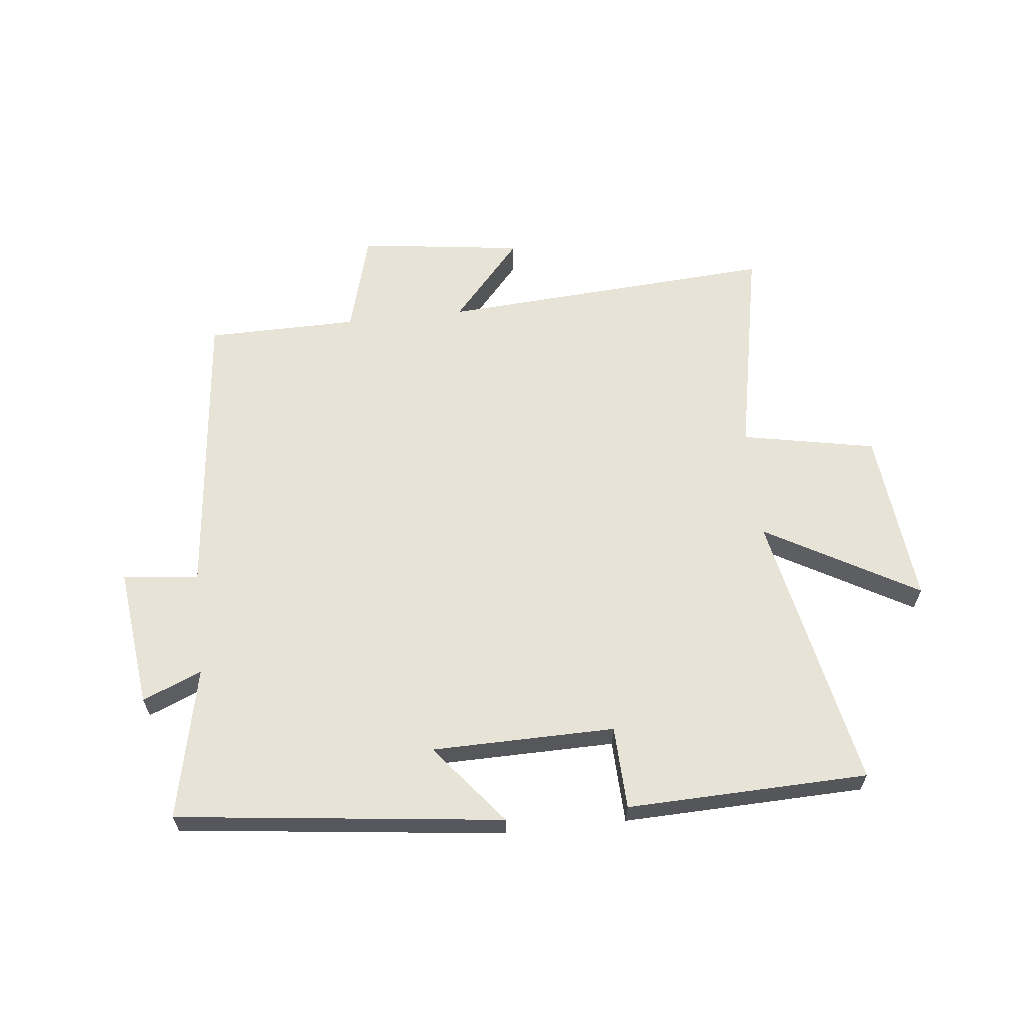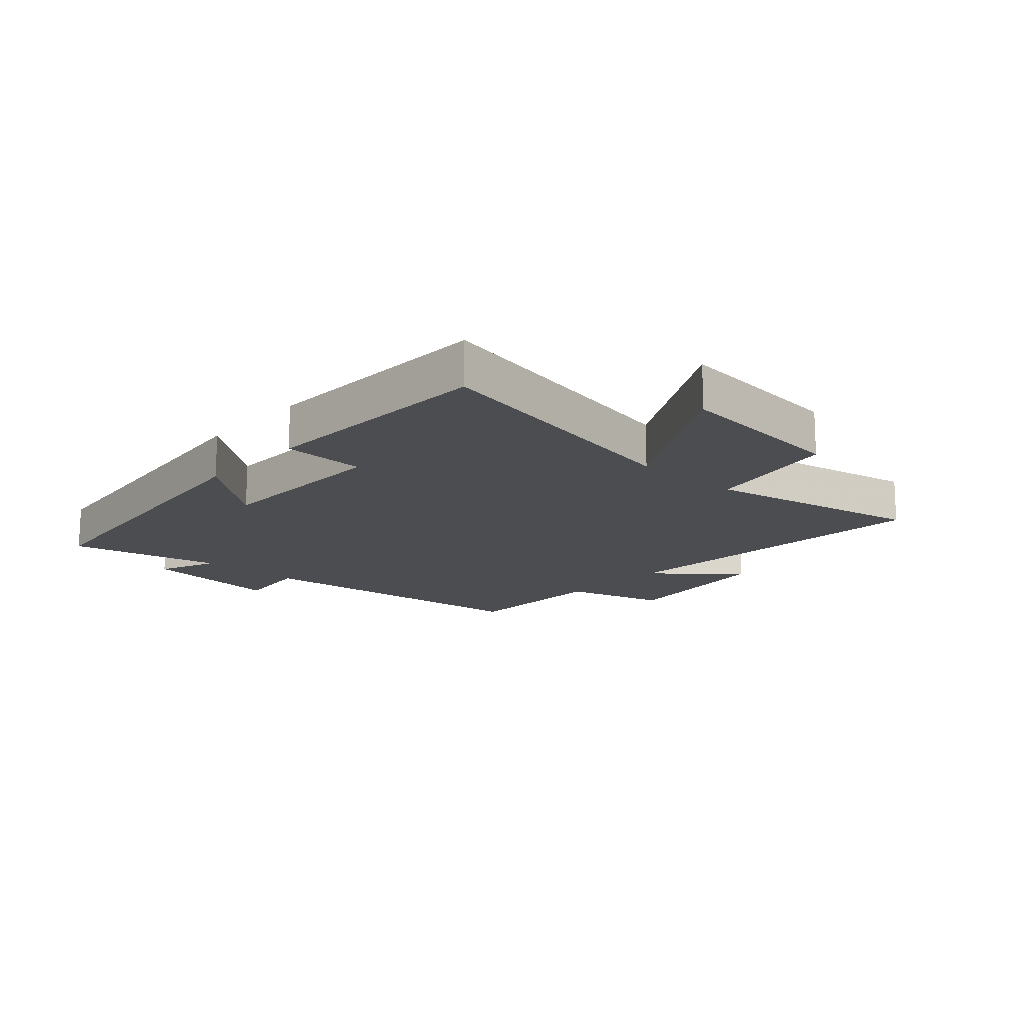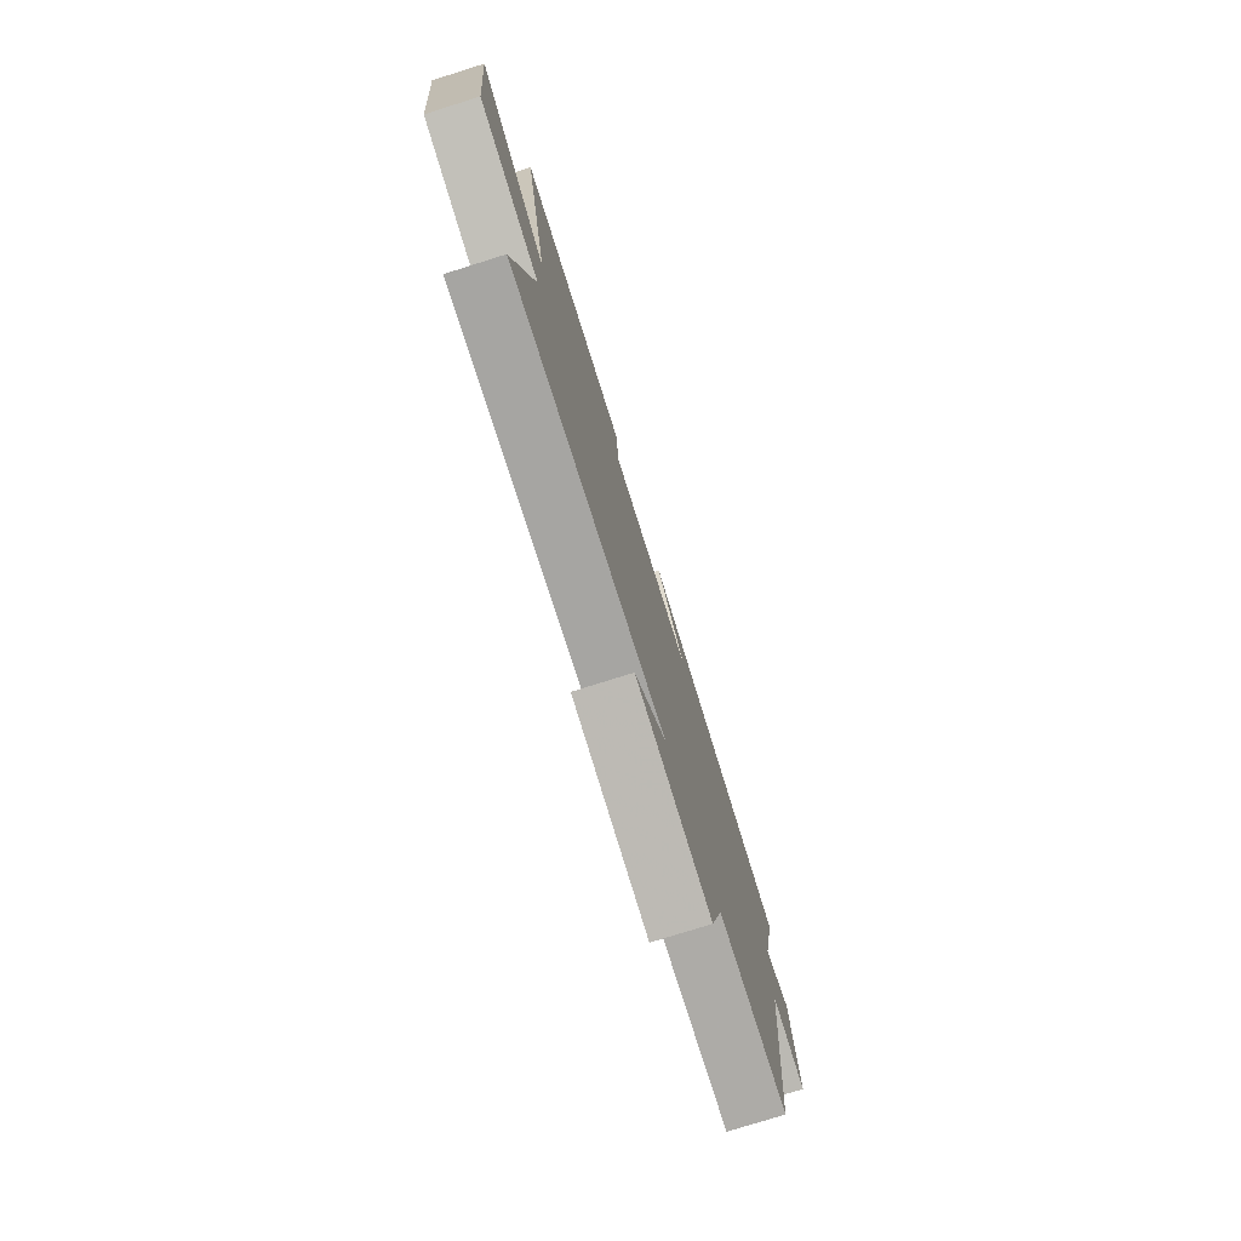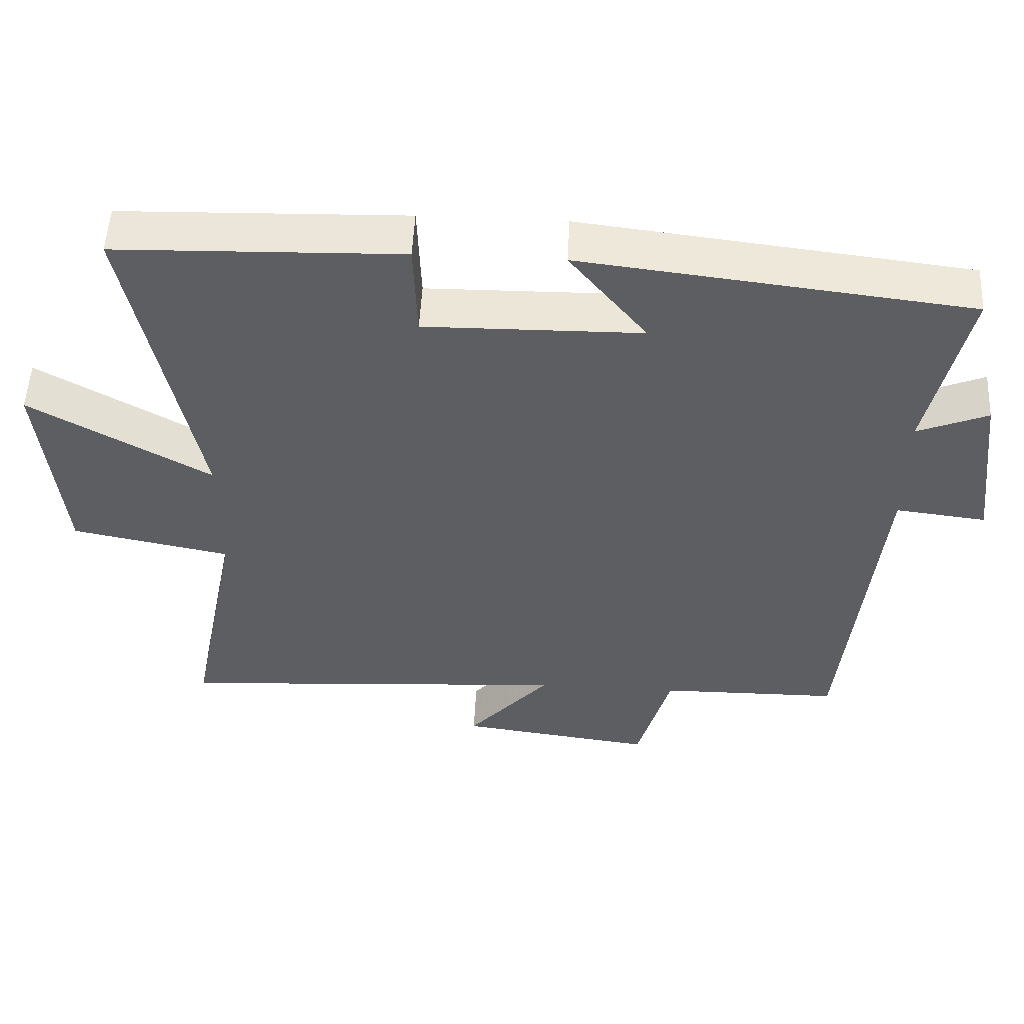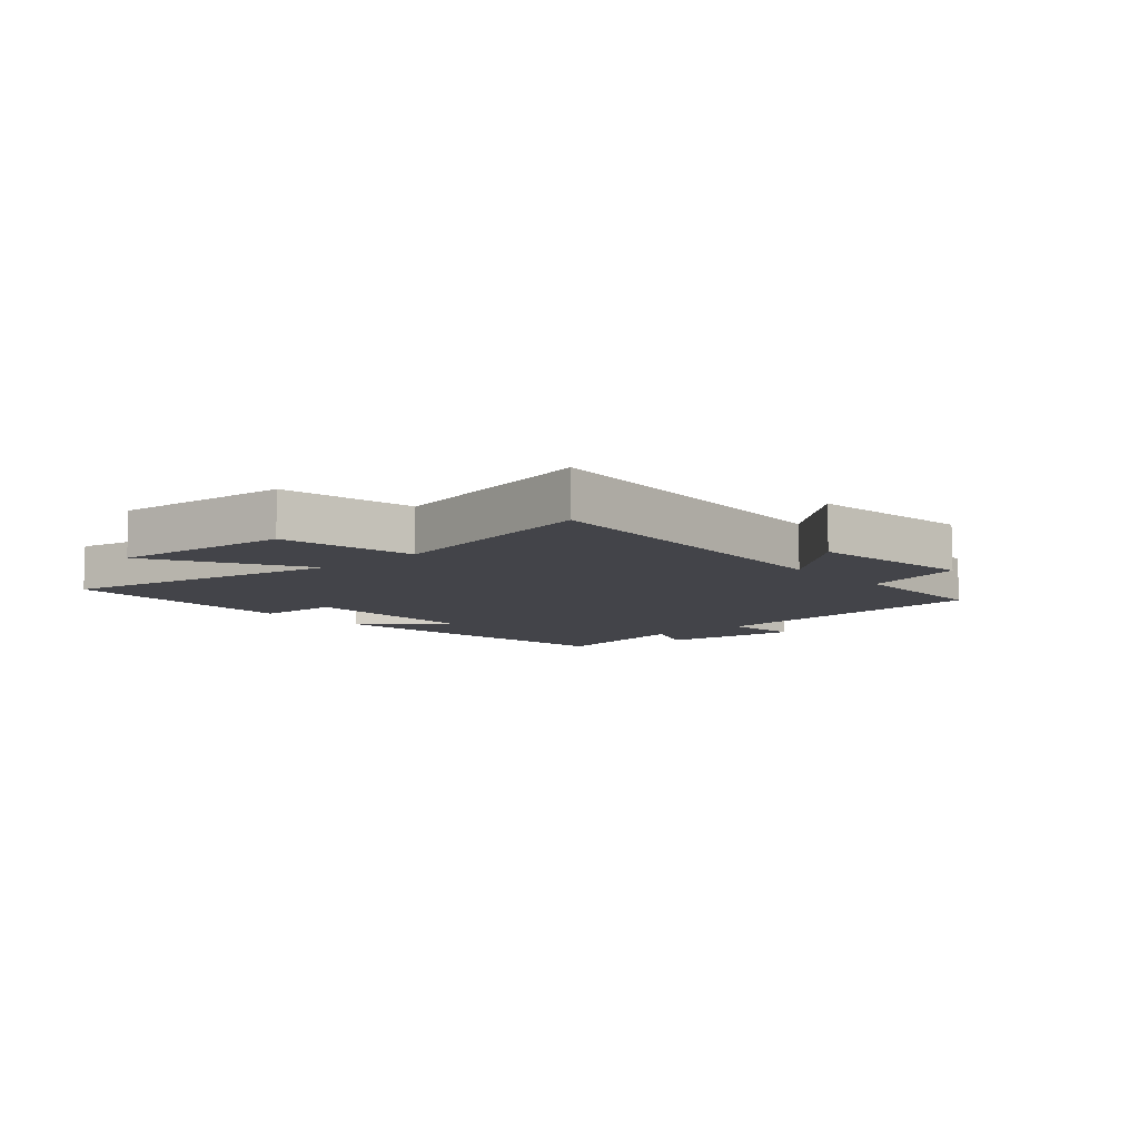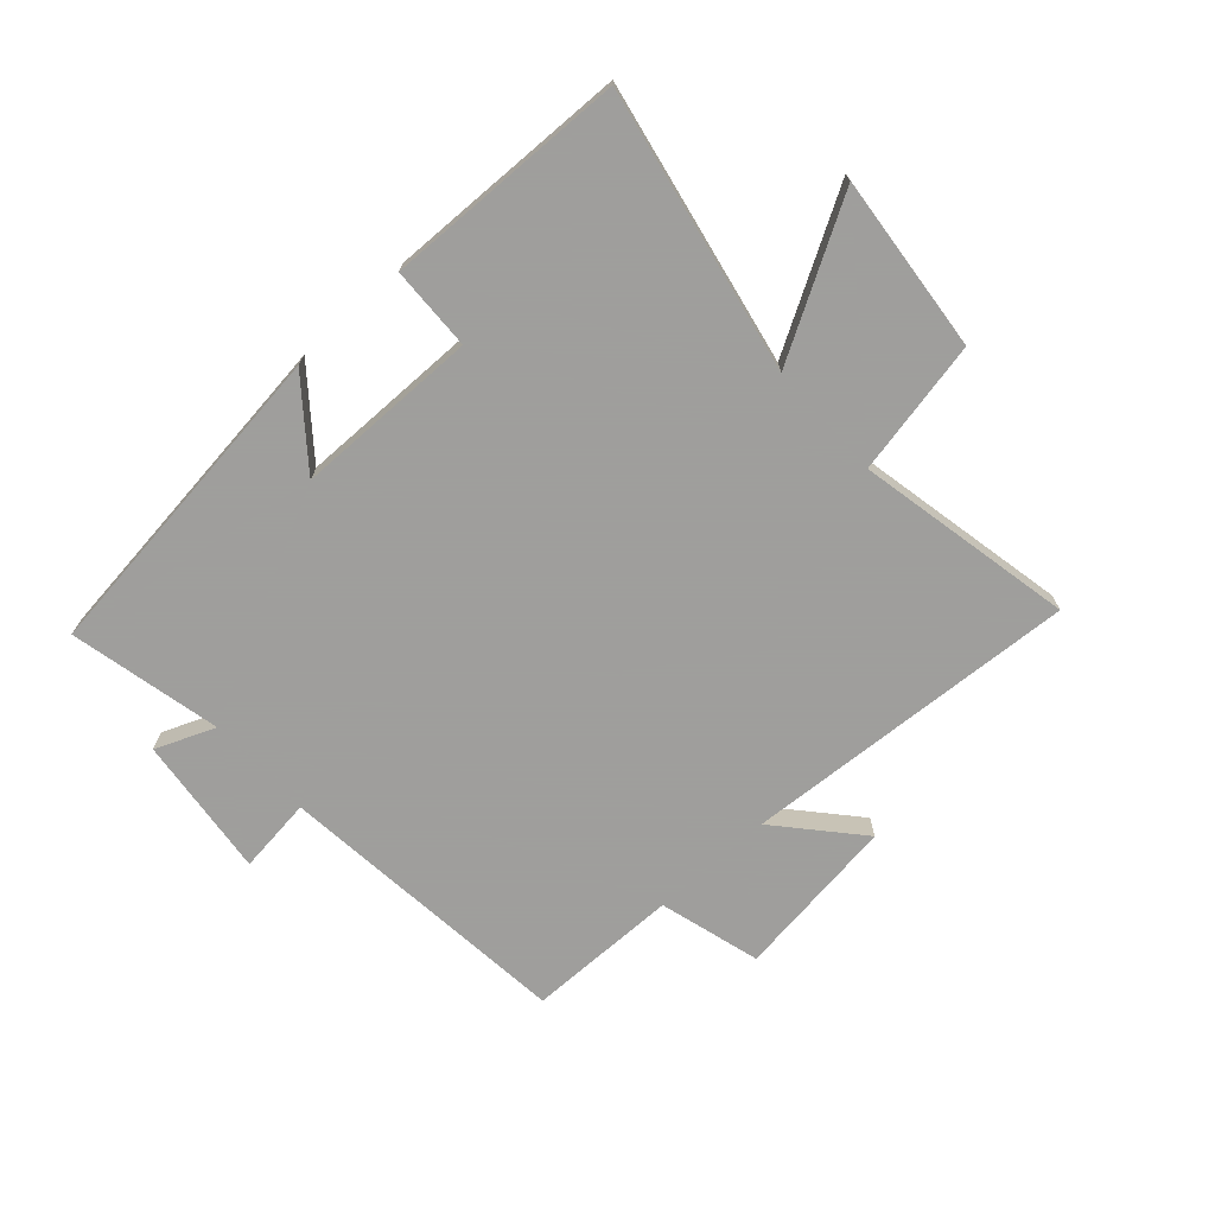
<metadata>
{"format":"obj","ext":"obj","renderer":"f3d","projection":"perspective","resolution":1024,"background":"white","views":[{"elev":62.4,"azim":-6.2,"up":"+Y"},{"elev":-15.7,"azim":47.8,"up":"+Y"},{"elev":-77.1,"azim":107.4,"up":"+Z"},{"elev":52.5,"azim":-177.1,"up":"+Z"},{"elev":-8.4,"azim":131.5,"up":"+Y"},{"elev":-71.1,"azim":42.3,"up":"+Y"}]}
</metadata>
<code>
v 0.572 0.07 -0.537
v 0.009 0.07 -0.5
v 0.126 0.07 -0.634
v -0.15 0.07 -0.67
v -0.197 0.07 -0.5
v -0.451 0.07 -0.497
v -0.5 0.07 0.002
v -0.627 0.07 -0.013
v -0.599 0.07 0.223
v -0.5 0.07 0.182
v -0.555 0.07 0.436
v -0.01 0.07 0.5
v -0.119 0.07 0.365
v 0.187 0.07 0.361
v 0.192 0.07 0.5
v 0.595 0.07 0.488
v 0.5 0.07 0.02
v 0.754 0.07 0.164
v 0.724 0.07 -0.13
v 0.5 0.07 -0.174
v 0.572 0 -0.537
v 0.009 0 -0.5
v 0.126 0 -0.634
v -0.15 0 -0.67
v -0.197 0 -0.5
v -0.451 0 -0.497
v -0.5 0 0.002
v -0.627 0 -0.013
v -0.599 0 0.223
v -0.5 0 0.182
v -0.555 0 0.436
v -0.01 0 0.5
v -0.119 0 0.365
v 0.187 0 0.361
v 0.192 0 0.5
v 0.595 0 0.488
v 0.5 0 0.02
v 0.754 0 0.164
v 0.724 0 -0.13
v 0.5 0 -0.174
f 17 18 19 20
f 14 15 16 17
f 13 14 17 20
f 10 11 12 13
f 10 13 20 1
f 7 8 9 10
f 5 6 7 10
f 2 3 4 5
f 2 5 10
f 1 2 10
f 40 39 38 37
f 37 36 35 34
f 40 37 34 33
f 33 32 31 30
f 21 40 33 30
f 30 29 28 27
f 30 27 26 25
f 25 24 23 22
f 30 25 22
f 30 22 21
f 1 21 22 2
f 2 22 23 3
f 3 23 24 4
f 4 24 25 5
f 5 25 26 6
f 6 26 27 7
f 7 27 28 8
f 8 28 29 9
f 9 29 30 10
f 10 30 31 11
f 11 31 32 12
f 12 32 33 13
f 13 33 34 14
f 14 34 35 15
f 15 35 36 16
f 16 36 37 17
f 17 37 38 18
f 18 38 39 19
f 19 39 40 20
f 20 40 21 1

</code>
